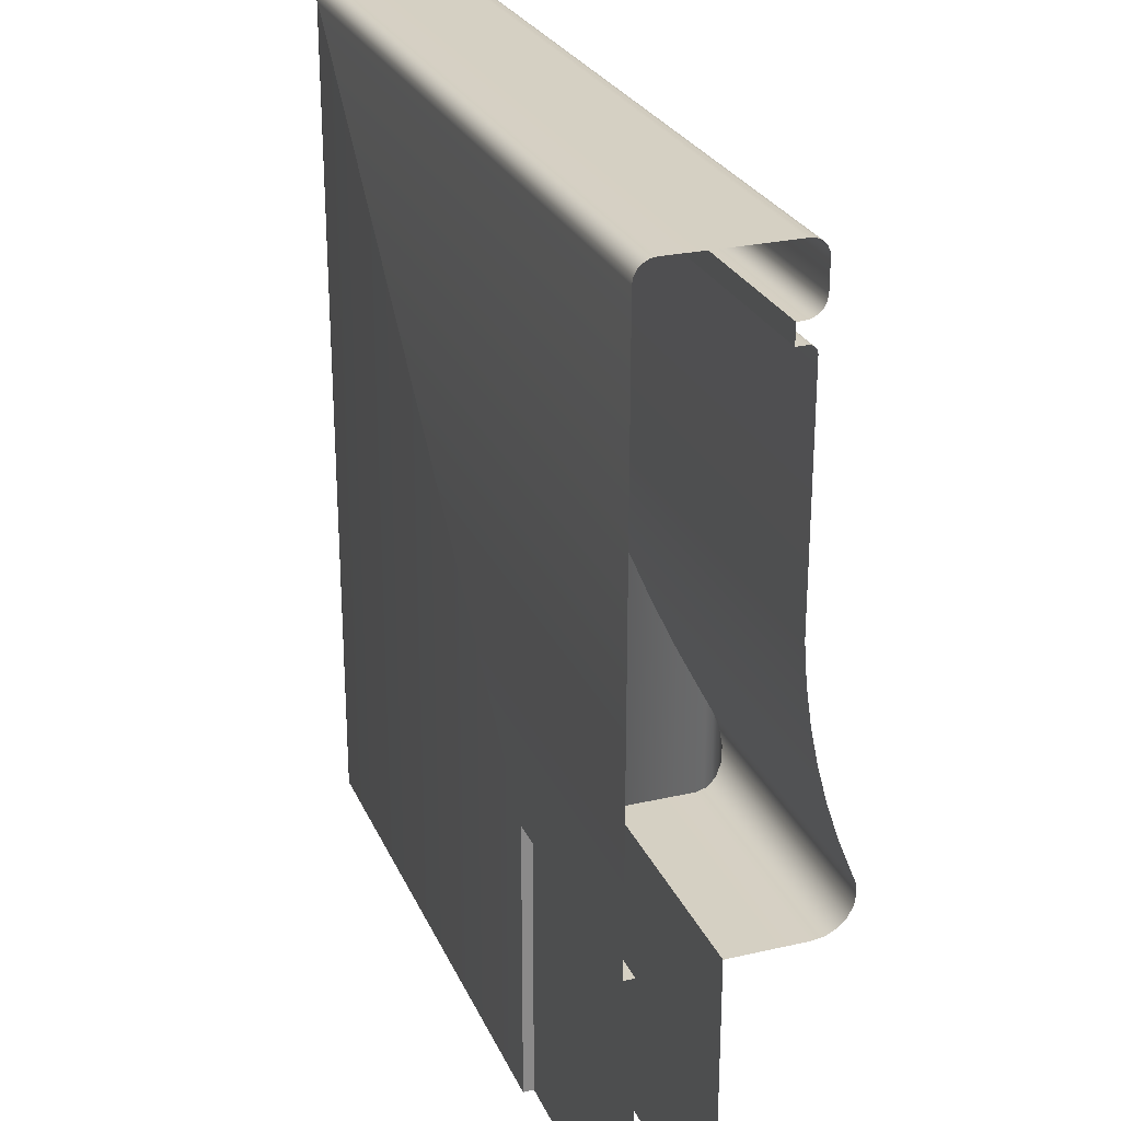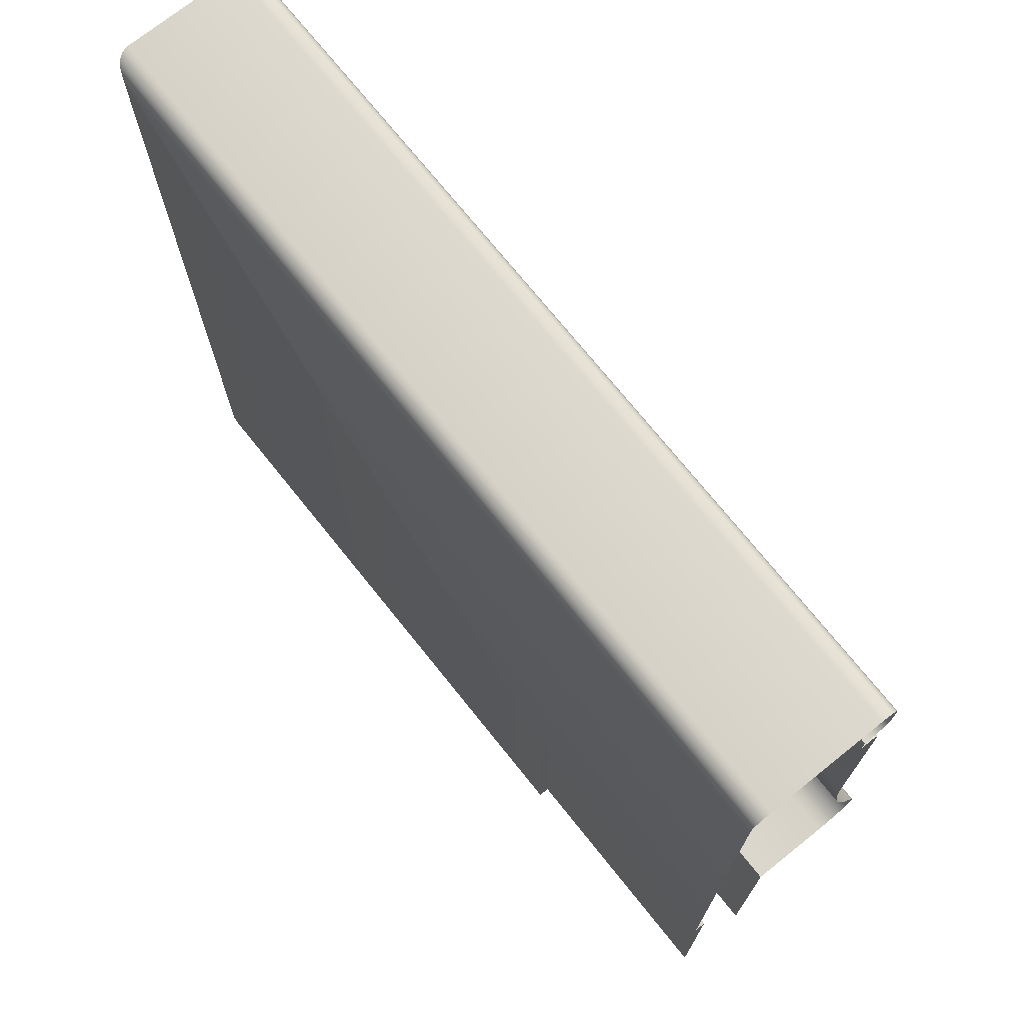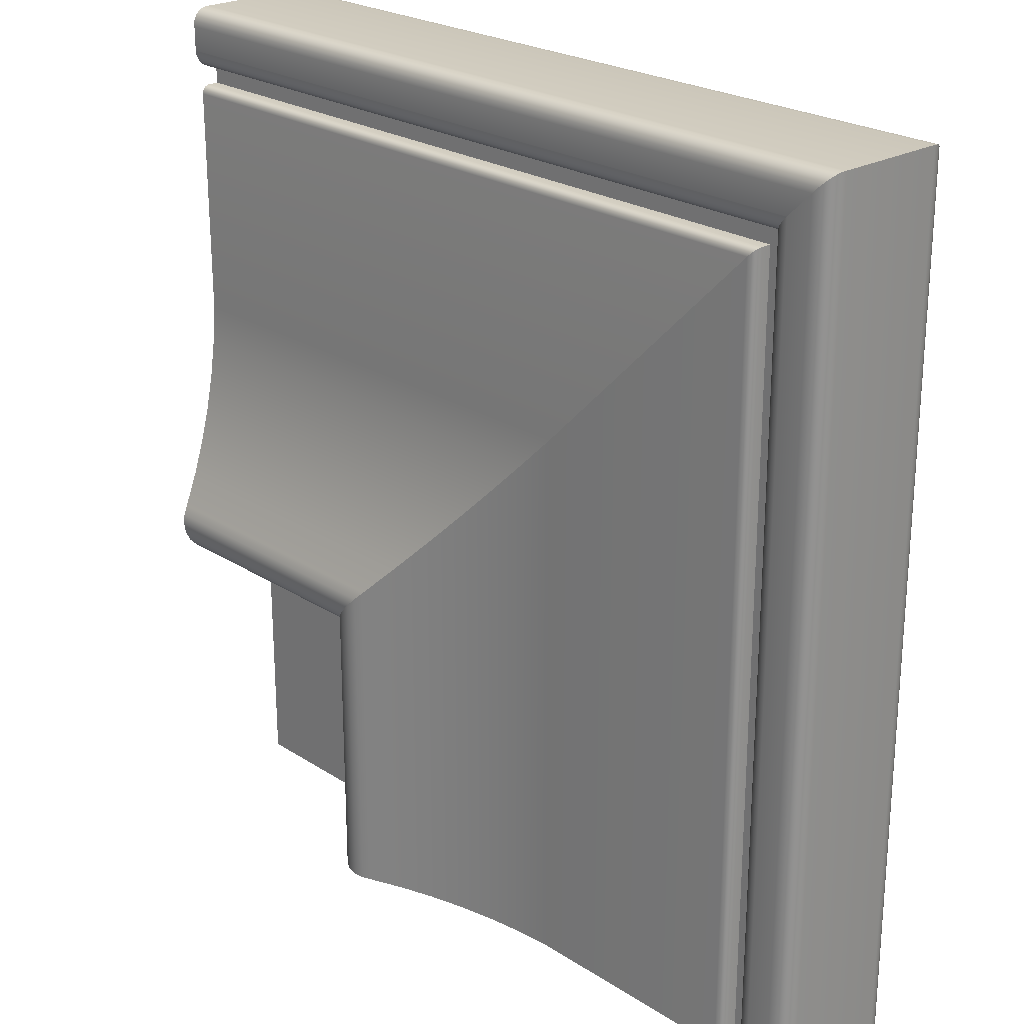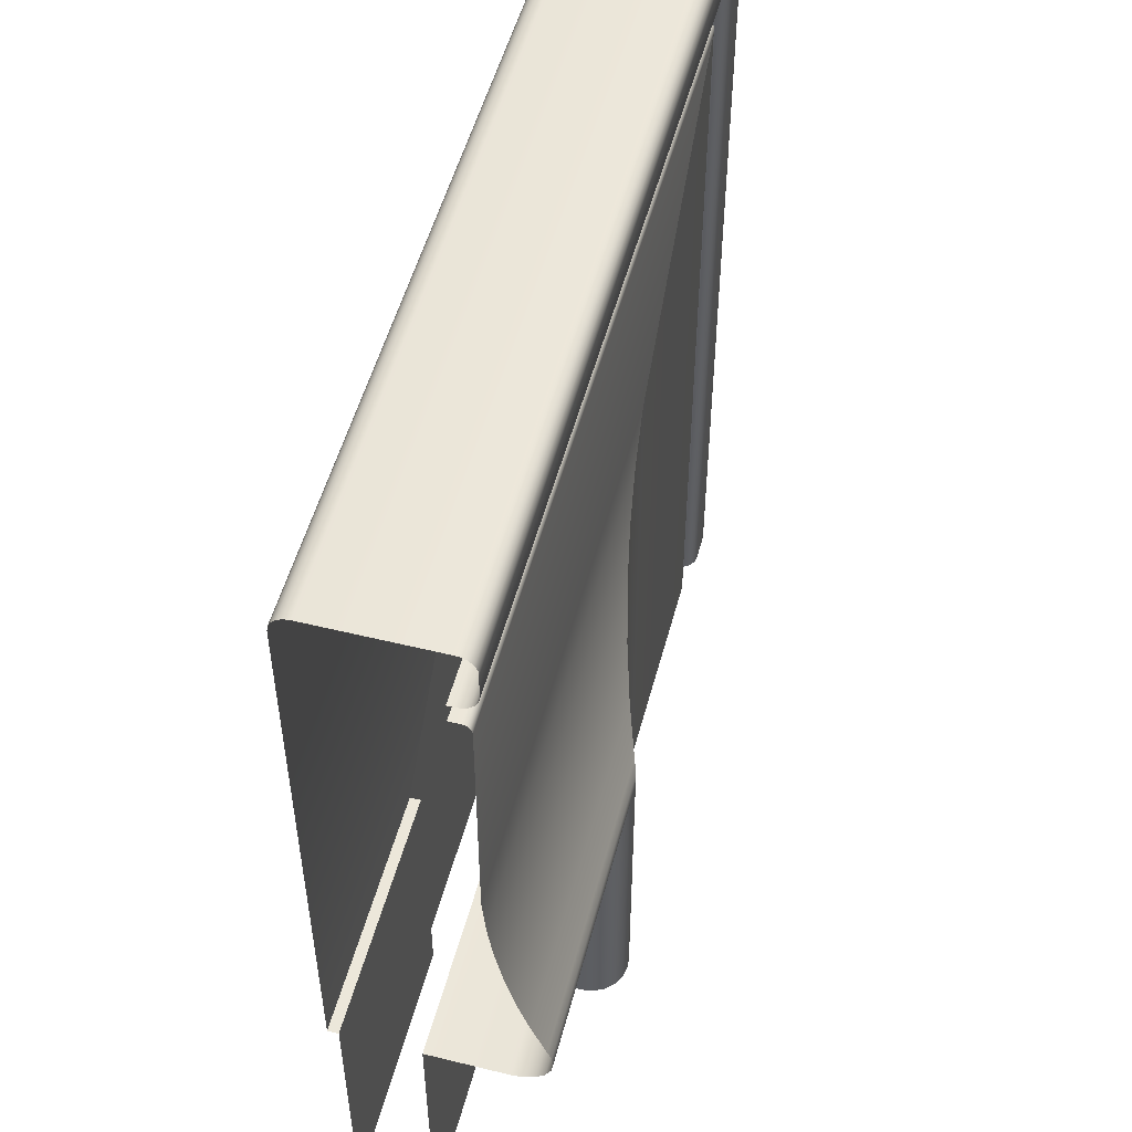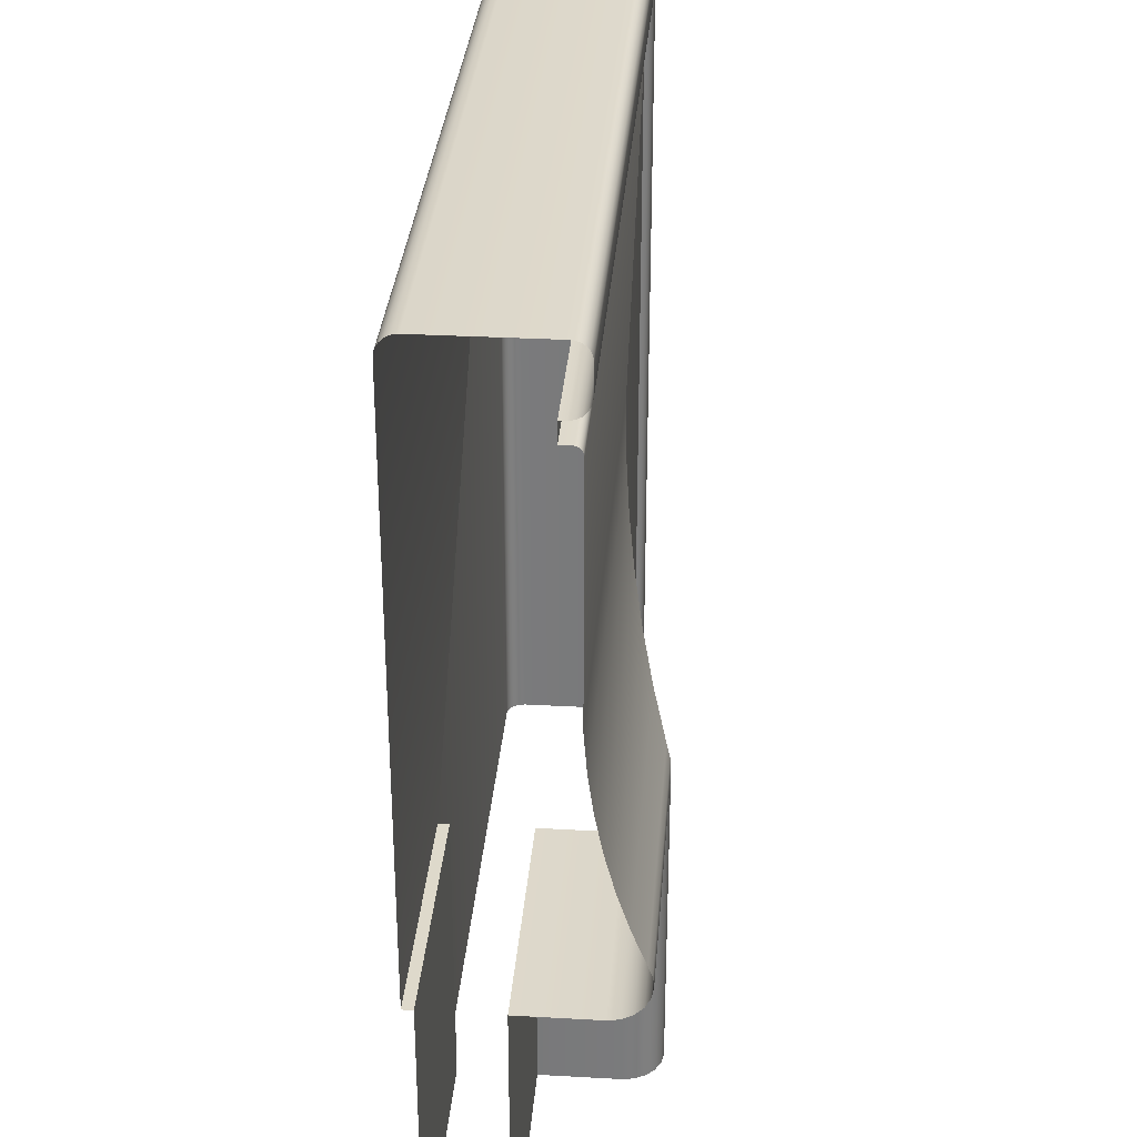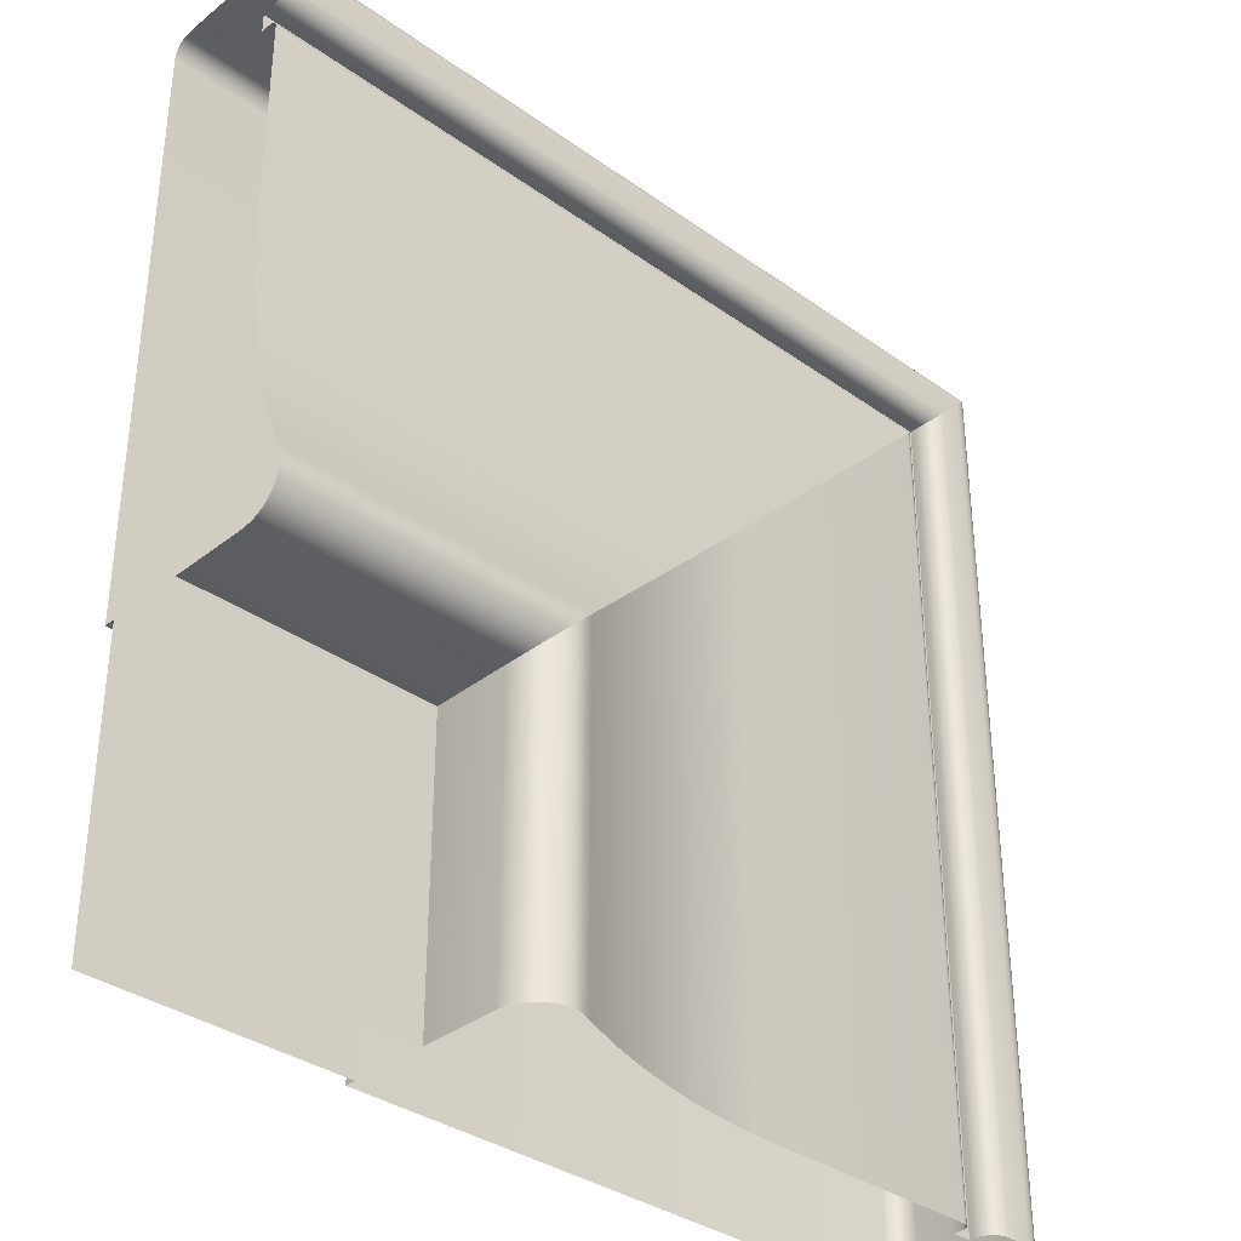
<metadata>
{"format":"obj","ext":"obj","renderer":"f3d","projection":"perspective","resolution":1024,"background":"white","views":[{"elev":26.2,"azim":-109.9,"up":"+Y"},{"elev":72.7,"azim":-128.7,"up":"+Y"},{"elev":23.9,"azim":46.8,"up":"+Y"},{"elev":52.4,"azim":-75.2,"up":"+Y"},{"elev":31.7,"azim":-85.5,"up":"+Y"},{"elev":-34.9,"azim":-43.6,"up":"+Y"}]}
</metadata>
<code>
o RB_31_BR1/RB_31_BR/mesh15/mesh15-geometry#mesh15-geometry
v 0.6839 0.143 0.2914
v 0.5366 0.143 0.2925
v 0.6839 0.143 0.2925
v 0.5366 0.143 0.2914
v 0.5366 0.1426 0.2934
v 0.6839 -0.01136 0.2925
v 0.6839 0.143 0.2716
v 0.6835 0.1426 0.2934
v 0.6839 -0.01136 0.2914
v 0.6835 -0.01136 0.2934
v 0.5366 0.143 0.2716
v 0.5366 0.1418 0.2942
v 0.6838 0.1429 0.2706
v 0.6839 -0.01136 0.2716
v 0.6827 0.1418 0.2942
v 0.6827 -0.01136 0.2942
v 0.5366 0.1429 0.2706
v 0.6817 0.1408 0.2946
v 0.6833 0.1424 0.2697
v 0.6838 -0.01136 0.2706
v 0.5366 0.1408 0.2946
v 0.6817 -0.01136 0.2946
v 0.5366 0.1424 0.2697
v 0.6807 0.1398 0.2947
v 0.6807 -0.01136 0.2947
v 0.6826 0.1417 0.2689
v 0.6833 -0.01136 0.2697
v 0.5366 0.1398 0.2947
v 0.5366 0.1417 0.2689
v 0.6764 0.1355 0.2947
v 0.6764 -0.01136 0.2947
v 0.6817 0.1408 0.2685
v 0.6826 -0.01136 0.2689
v 0.5366 0.1355 0.2947
v 0.5366 0.1408 0.2685
v 0.6817 -0.01136 0.2685
v 0.6754 0.1345 0.2945
v 0.6754 -0.01136 0.2945
v 0.6807 0.1398 0.2683
v 0.6807 -0.01136 0.2683
v 0.5366 0.1345 0.2945
v 0.5366 0.1398 0.2683
v 0.6745 0.1336 0.294
v 0.6745 -0.01136 0.294
v 0.5794 0.03846 0.2683
v 0.5794 -0.01136 0.2683
v 0.5366 0.1336 0.294
v 0.5366 0.03846 0.2683
v 0.6737 0.1328 0.2933
v 0.6737 -0.01136 0.2933
v 0.5366 0.03846 0.2702
v 0.5794 0.03846 0.2702
v 0.5366 0.1328 0.2933
v 0.5794 -0.01136 0.2702
v 0.6733 0.1324 0.2924
v 0.6733 -0.01136 0.2924
v 0.5366 -0.01136 0.2702
v 0.5366 0.1324 0.2924
v 0.6731 0.1322 0.2914
v 0.6731 -0.01136 0.2914
v 0.5366 0.1322 0.2914
v 0.6731 0.1322 0.2903
v 0.6731 -0.01136 0.2903
v 0.5366 0.1322 0.2903
v 0.6698 0.1289 0.2903
v 0.6698 -0.01136 0.2903
v 0.5366 0.1289 0.2903
v 0.5366 0.1289 0.2921
v 0.6698 -0.01136 0.2921
v 0.6698 0.1289 0.2921
v 0.5366 0.1288 0.2926
v 0.6697 -0.01136 0.2926
v 0.6697 0.1288 0.2926
v 0.5366 0.1286 0.293
v 0.6695 -0.01136 0.293
v 0.6695 0.1286 0.293
v 0.5366 0.1283 0.2933
v 0.6692 -0.01136 0.2933
v 0.6692 0.1283 0.2933
v 0.6687 0.1279 0.2935
v 0.6687 -0.01136 0.2935
v 0.5366 0.1279 0.2935
v 0.6683 0.1274 0.2936
v 0.6683 -0.01136 0.2936
v 0.5366 0.1274 0.2936
v 0.6277 0.08677 0.2936
v 0.6277 -0.01136 0.2936
v 0.5366 0.08677 0.2936
v 0.6211 0.08019 0.2941
v 0.6211 -0.01136 0.2941
v 0.5366 0.08019 0.2941
v 0.6145 0.07365 0.295
v 0.6145 -0.01136 0.295
v 0.5366 0.07365 0.295
v 0.6081 0.06718 0.2963
v 0.6081 -0.01136 0.2963
v 0.5366 0.06718 0.2963
v 0.6017 0.06079 0.298
v 0.6017 -0.01136 0.298
v 0.5366 0.06079 0.298
v 0.5954 0.05452 0.3001
v 0.5954 -0.01136 0.3001
v 0.5366 0.05452 0.3001
v 0.5893 0.04838 0.3025
v 0.5893 -0.01136 0.3025
v 0.5366 0.04838 0.3025
v 0.5876 0.04675 0.3032
v 0.5876 -0.01136 0.3032
v 0.5366 0.04675 0.3032
v 0.5859 0.04501 0.3034
v 0.5859 -0.01136 0.3034
v 0.5366 0.04501 0.3034
v 0.5839 0.04298 0.3031
v 0.5839 -0.01136 0.3031
v 0.5366 0.04298 0.3031
v 0.5821 0.04116 0.3021
v 0.5821 -0.01136 0.3021
v 0.5366 0.04116 0.3021
v 0.5806 0.03971 0.3007
v 0.5806 -0.01136 0.3007
v 0.5366 0.03971 0.3007
v 0.5797 0.03878 0.2989
v 0.5797 -0.01136 0.2989
v 0.5366 0.03878 0.2989
v 0.5794 0.03846 0.2969
v 0.5794 -0.01136 0.2969
v 0.5366 0.03846 0.2969
v 0.5794 0.03846 0.2832
v 0.5794 -0.01136 0.2832
v 0.5366 0.03846 0.2832
v 0.5366 -0.01136 0.2832
f 1 2 3
f 2 1 4
f 5 3 2
f 6 1 3
f 7 4 1
f 3 5 8
f 1 6 9
f 3 10 6
f 4 7 11
f 9 7 1
f 12 8 5
f 10 3 8
f 13 11 7
f 7 9 14
f 8 12 15
f 8 16 10
f 11 13 17
f 14 13 7
f 12 18 15
f 16 8 15
f 19 17 13
f 13 14 20
f 18 12 21
f 22 15 18
f 15 22 16
f 17 19 23
f 20 19 13
f 21 24 18
f 18 25 22
f 26 23 19
f 19 20 27
f 24 21 28
f 25 18 24
f 23 26 29
f 27 26 19
f 28 30 24
f 24 31 25
f 32 29 26
f 26 27 33
f 30 28 34
f 31 24 30
f 29 32 35
f 26 36 32
f 36 26 33
f 34 37 30
f 30 38 31
f 39 35 32
f 40 32 36
f 37 34 41
f 38 30 37
f 35 39 42
f 32 40 39
f 41 43 37
f 37 44 38
f 45 42 39
f 46 39 40
f 43 41 47
f 44 37 43
f 42 45 48
f 39 46 45
f 47 49 43
f 43 50 44
f 45 51 48
f 46 52 45
f 49 47 53
f 50 43 49
f 51 45 52
f 52 46 54
f 53 55 49
f 49 56 50
f 52 57 51
f 57 52 54
f 55 53 58
f 56 49 55
f 58 59 55
f 55 60 56
f 59 58 61
f 60 55 59
f 61 62 59
f 59 63 60
f 62 61 64
f 63 59 62
f 64 65 62
f 62 66 63
f 65 64 67
f 66 62 65
f 68 65 67
f 65 69 66
f 65 68 70
f 69 65 70
f 71 70 68
f 70 72 69
f 70 71 73
f 72 70 73
f 74 73 71
f 73 75 72
f 73 74 76
f 75 73 76
f 77 76 74
f 76 78 75
f 76 77 79
f 78 76 79
f 77 80 79
f 79 81 78
f 80 77 82
f 81 79 80
f 82 83 80
f 80 84 81
f 83 82 85
f 84 80 83
f 85 86 83
f 83 87 84
f 86 85 88
f 87 83 86
f 88 89 86
f 86 90 87
f 89 88 91
f 90 86 89
f 91 92 89
f 89 93 90
f 92 91 94
f 93 89 92
f 94 95 92
f 92 96 93
f 95 94 97
f 96 92 95
f 97 98 95
f 95 99 96
f 98 97 100
f 99 95 98
f 100 101 98
f 98 102 99
f 101 100 103
f 102 98 101
f 103 104 101
f 101 105 102
f 104 103 106
f 105 101 104
f 106 107 104
f 104 108 105
f 107 106 109
f 108 104 107
f 109 110 107
f 107 111 108
f 110 109 112
f 111 107 110
f 112 113 110
f 110 114 111
f 113 112 115
f 114 110 113
f 115 116 113
f 113 117 114
f 116 115 118
f 117 113 116
f 118 119 116
f 116 120 117
f 119 118 121
f 120 116 119
f 121 122 119
f 119 123 120
f 122 121 124
f 123 119 122
f 124 125 122
f 122 126 123
f 125 124 127
f 126 122 125
f 127 128 125
f 125 129 126
f 128 127 130
f 129 125 128
f 131 128 130
f 128 131 129
f 3 2 1
f 4 1 2
f 2 3 5
f 3 1 6
f 1 4 7
f 8 5 3
f 9 6 1
f 6 10 3
f 11 7 4
f 1 7 9
f 5 8 12
f 8 3 10
f 7 11 13
f 14 9 7
f 15 12 8
f 10 16 8
f 17 13 11
f 7 13 14
f 15 18 12
f 15 8 16
f 13 17 19
f 20 14 13
f 21 12 18
f 18 15 22
f 16 22 15
f 23 19 17
f 13 19 20
f 18 24 21
f 22 25 18
f 19 23 26
f 27 20 19
f 28 21 24
f 24 18 25
f 29 26 23
f 19 26 27
f 24 30 28
f 25 31 24
f 26 29 32
f 33 27 26
f 34 28 30
f 30 24 31
f 35 32 29
f 32 36 26
f 33 26 36
f 30 37 34
f 31 38 30
f 32 35 39
f 36 32 40
f 41 34 37
f 37 30 38
f 42 39 35
f 39 40 32
f 37 43 41
f 38 44 37
f 39 42 45
f 40 39 46
f 47 41 43
f 43 37 44
f 48 45 42
f 45 46 39
f 43 49 47
f 44 50 43
f 48 51 45
f 45 52 46
f 53 47 49
f 49 43 50
f 52 45 51
f 54 46 52
f 49 55 53
f 50 56 49
f 51 57 52
f 54 52 57
f 58 53 55
f 55 49 56
f 55 59 58
f 56 60 55
f 61 58 59
f 59 55 60
f 59 62 61
f 60 63 59
f 64 61 62
f 62 59 63
f 62 65 64
f 63 66 62
f 67 64 65
f 65 62 66
f 67 65 68
f 66 69 65
f 70 68 65
f 70 65 69
f 68 70 71
f 69 72 70
f 73 71 70
f 73 70 72
f 71 73 74
f 72 75 73
f 76 74 73
f 76 73 75
f 74 76 77
f 75 78 76
f 79 77 76
f 79 76 78
f 79 80 77
f 78 81 79
f 82 77 80
f 80 79 81
f 80 83 82
f 81 84 80
f 85 82 83
f 83 80 84
f 83 86 85
f 84 87 83
f 88 85 86
f 86 83 87
f 86 89 88
f 87 90 86
f 91 88 89
f 89 86 90
f 89 92 91
f 90 93 89
f 94 91 92
f 92 89 93
f 92 95 94
f 93 96 92
f 97 94 95
f 95 92 96
f 95 98 97
f 96 99 95
f 100 97 98
f 98 95 99
f 98 101 100
f 99 102 98
f 103 100 101
f 101 98 102
f 101 104 103
f 102 105 101
f 106 103 104
f 104 101 105
f 104 107 106
f 105 108 104
f 109 106 107
f 107 104 108
f 107 110 109
f 108 111 107
f 112 109 110
f 110 107 111
f 110 113 112
f 111 114 110
f 115 112 113
f 113 110 114
f 113 116 115
f 114 117 113
f 118 115 116
f 116 113 117
f 116 119 118
f 117 120 116
f 121 118 119
f 119 116 120
f 119 122 121
f 120 123 119
f 124 121 122
f 122 119 123
f 122 125 124
f 123 126 122
f 127 124 125
f 125 122 126
f 125 128 127
f 126 129 125
f 130 127 128
f 128 125 129
f 130 128 131
f 129 131 128

</code>
